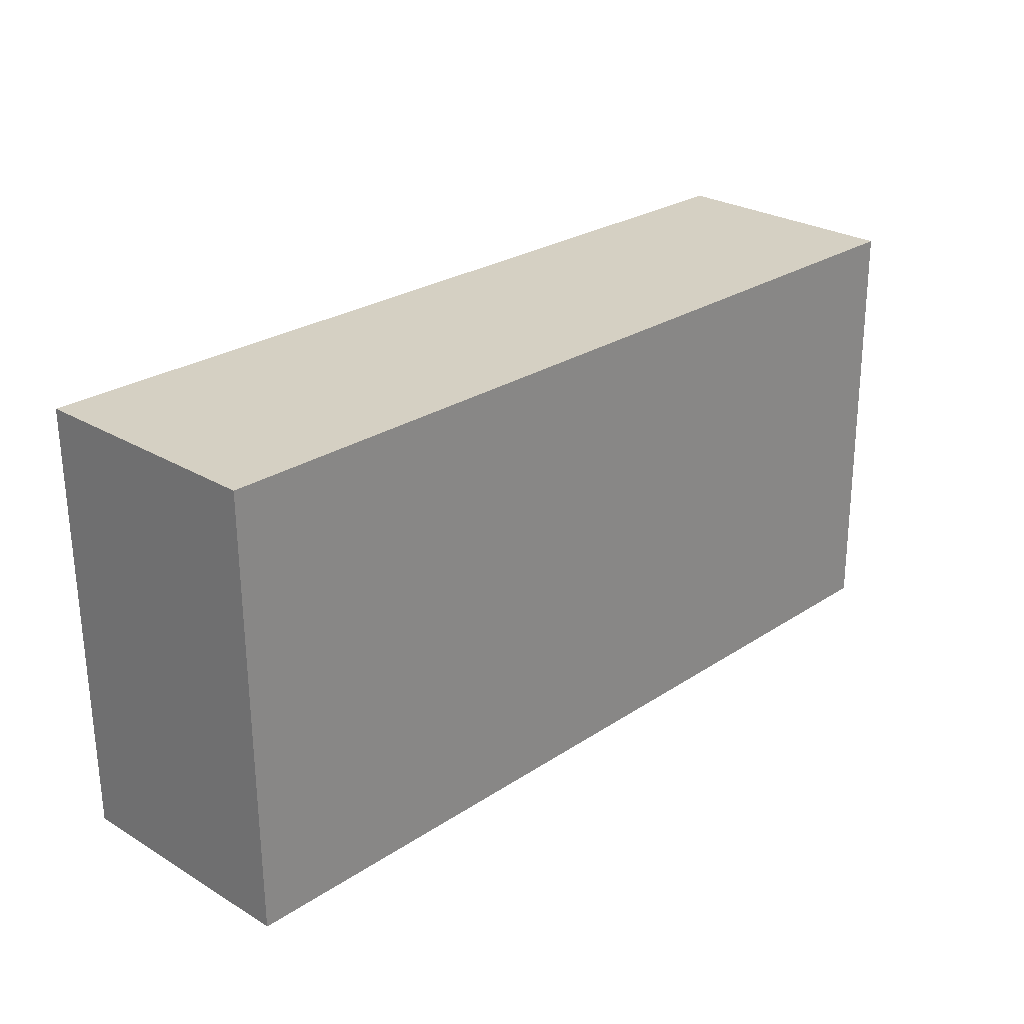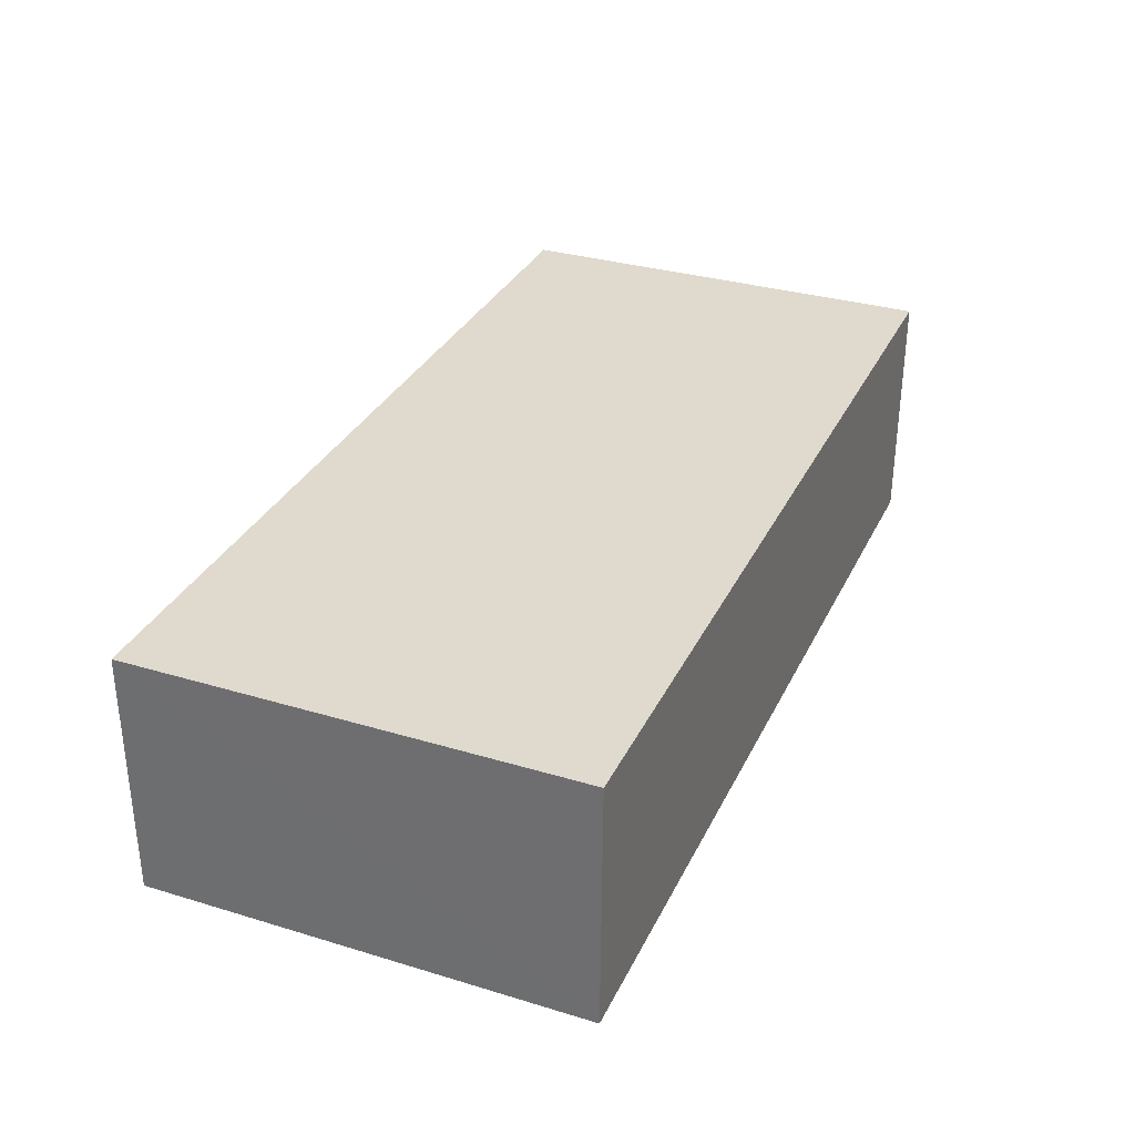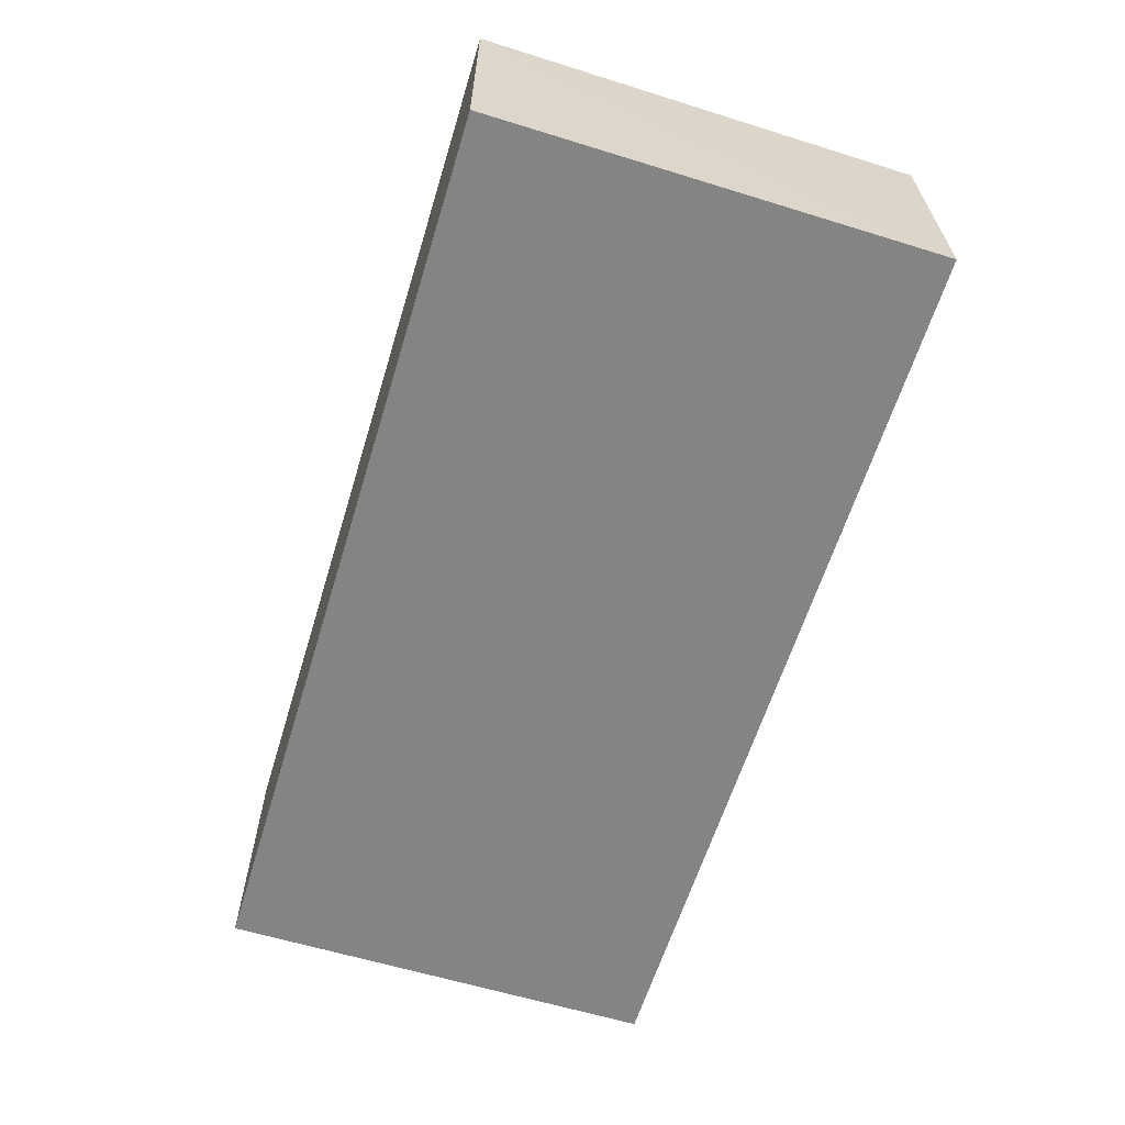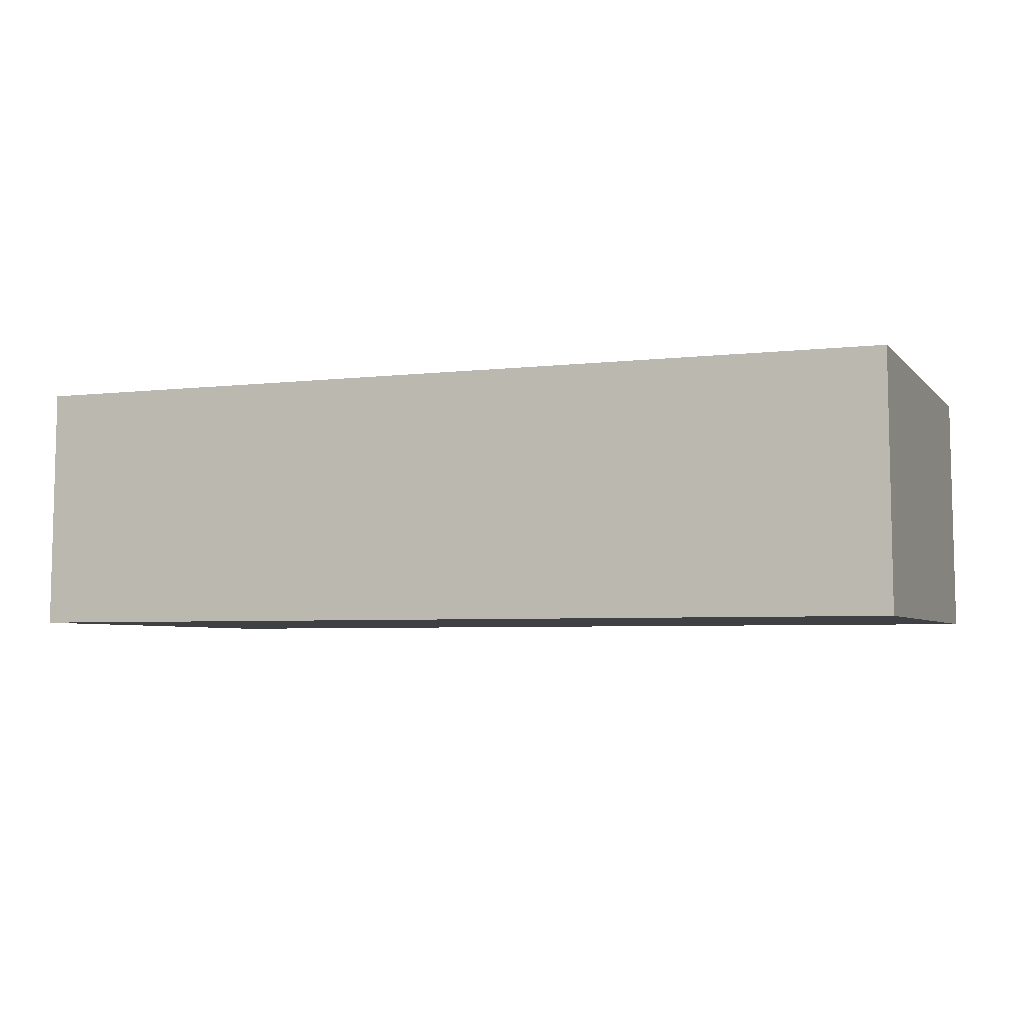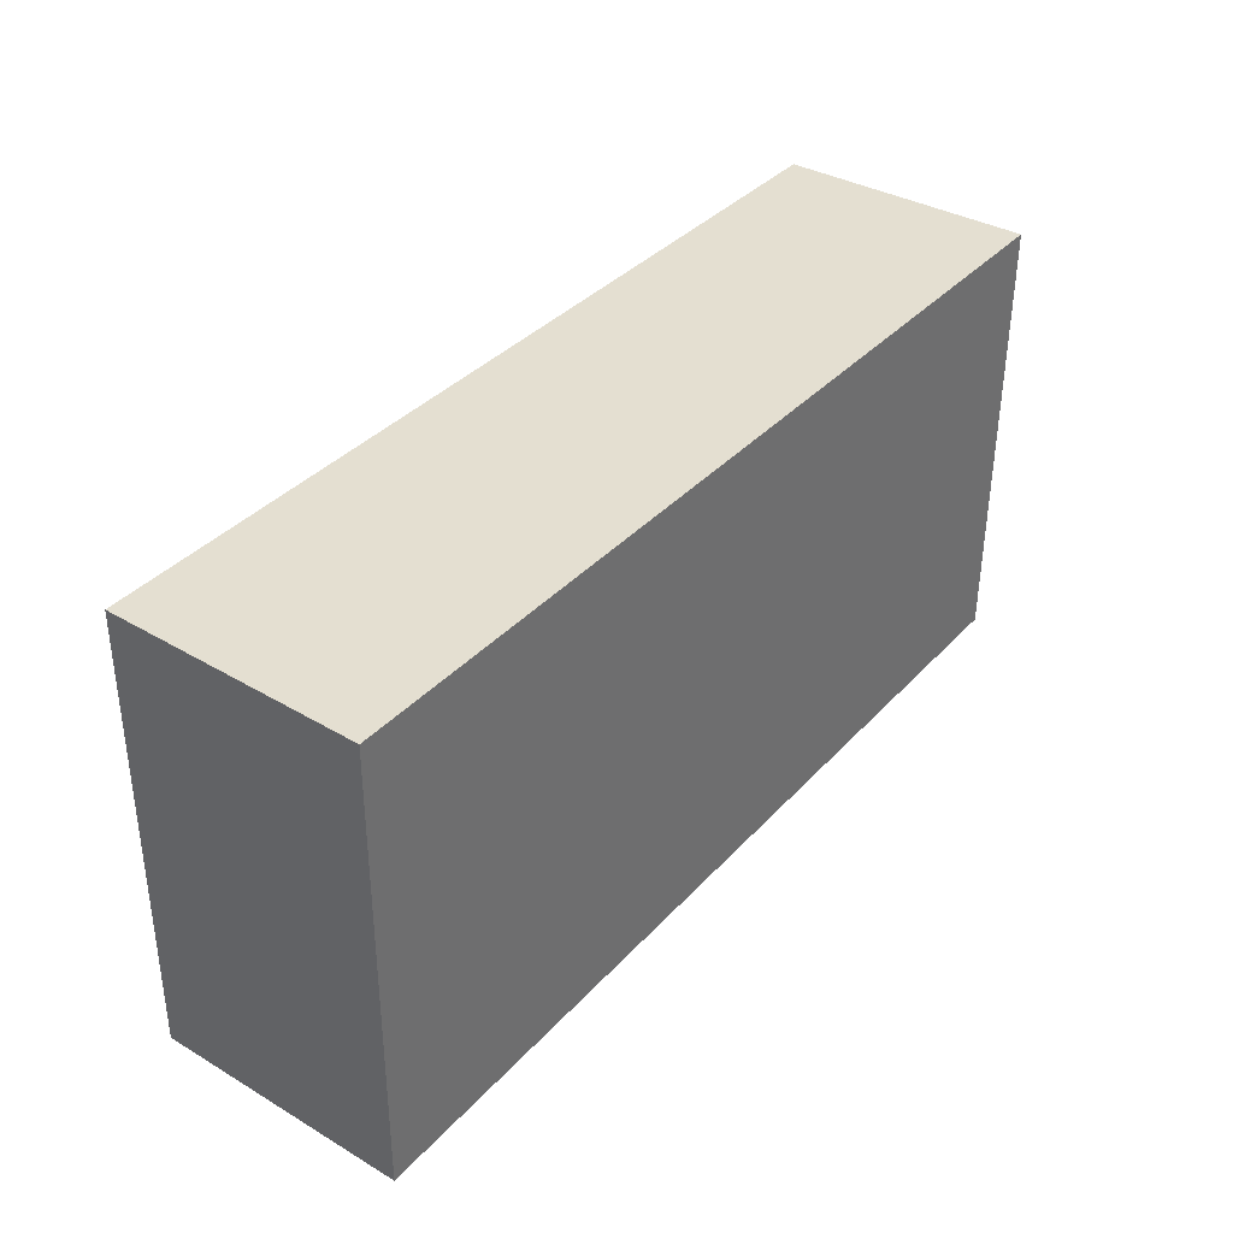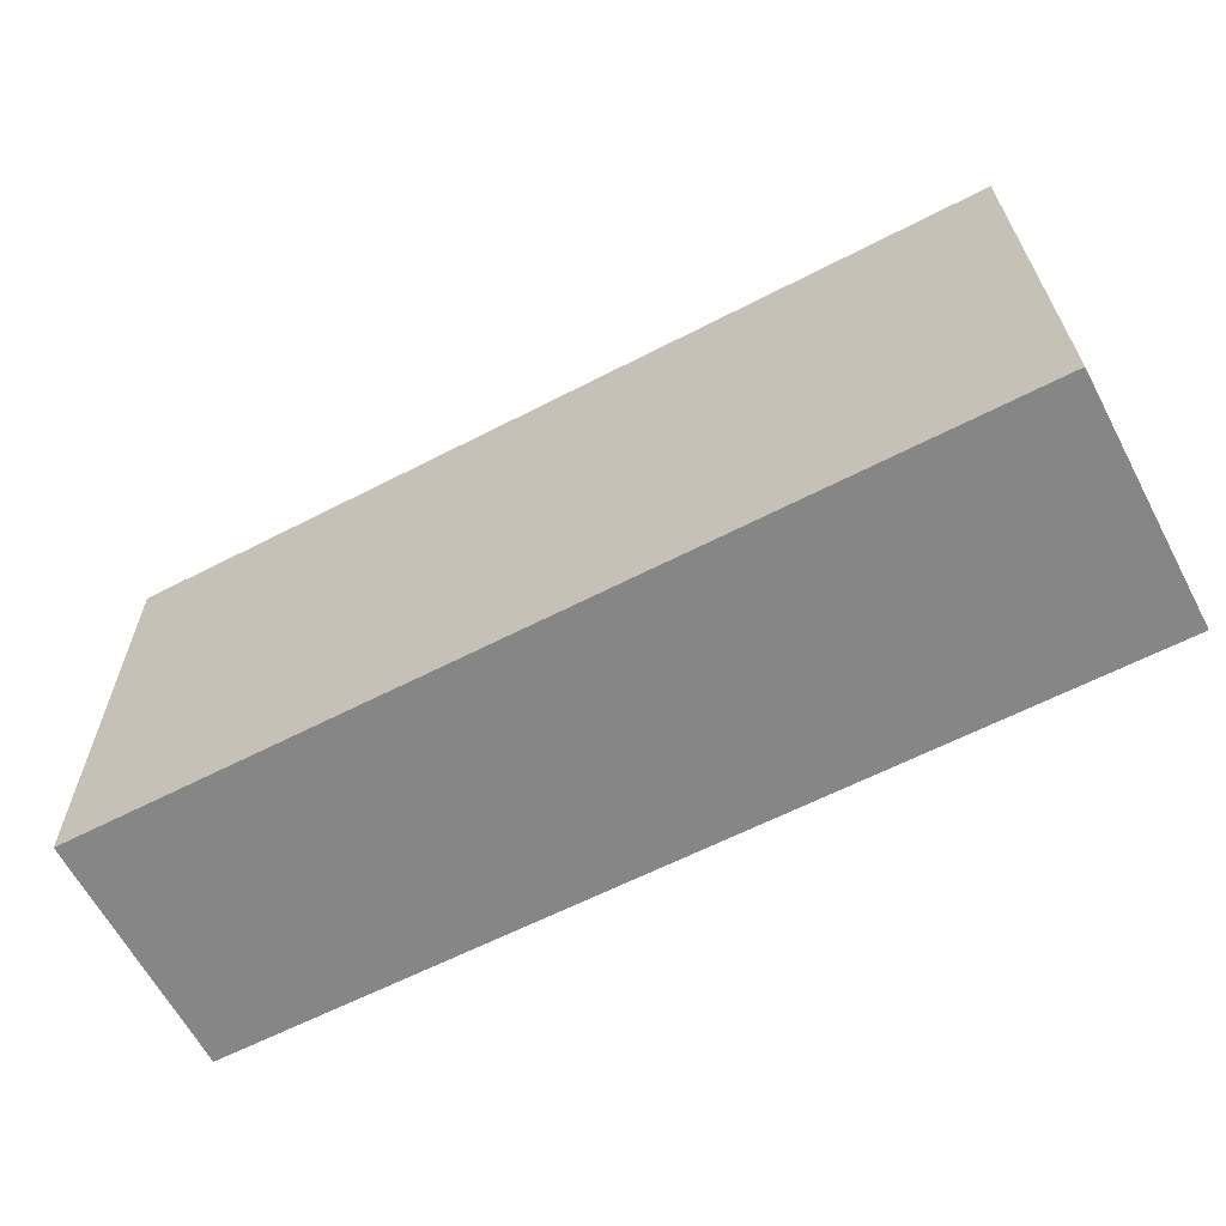
<metadata>
{"format":"obj","ext":"obj","renderer":"f3d","projection":"perspective","resolution":1024,"background":"white","views":[{"elev":26.0,"azim":133.9,"up":"+Z"},{"elev":32.9,"azim":112.9,"up":"+Y"},{"elev":-61.3,"azim":-107.0,"up":"+Y"},{"elev":-4.6,"azim":21.2,"up":"+Y"},{"elev":36.8,"azim":-53.3,"up":"+Z"},{"elev":-62.0,"azim":-152.3,"up":"+Z"}]}
</metadata>
<code>
v 0.02841 0.01811 0.05819
v 0.02856 0.002488 0.05819
v 0.02841 0.002492 0.03041
v -0.02879 0.01811 0.0304
v -0.0287 0.002495 0.05818
v 0.02821 0.0181 0.03041
v -0.02846 0.01809 0.05816
v -0.02892 0.00249 0.0304
f 1 2 3
f 5 2 1
f 6 1 3
f 6 3 4
f 6 4 1
f 7 5 1
f 7 1 4
f 7 4 5
f 8 3 2
f 8 2 5
f 8 5 4
f 8 4 3

</code>
